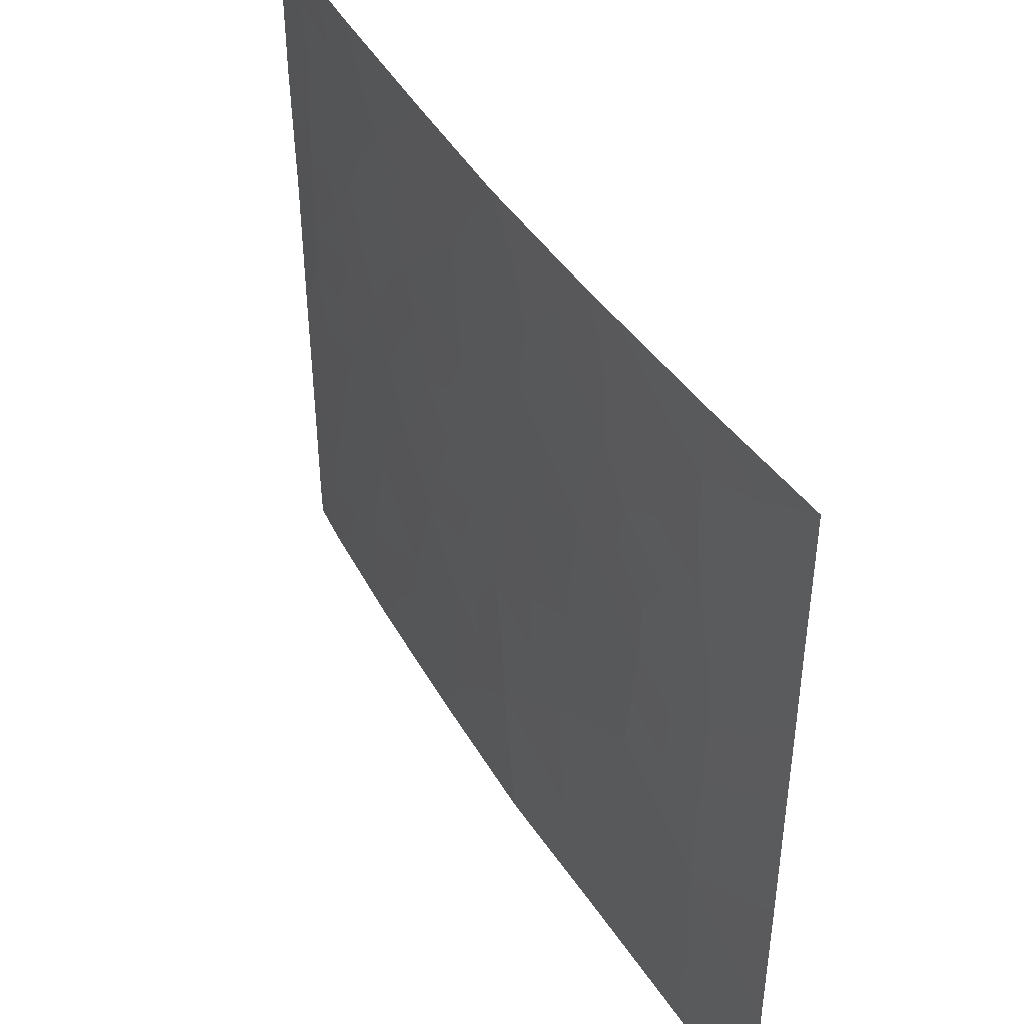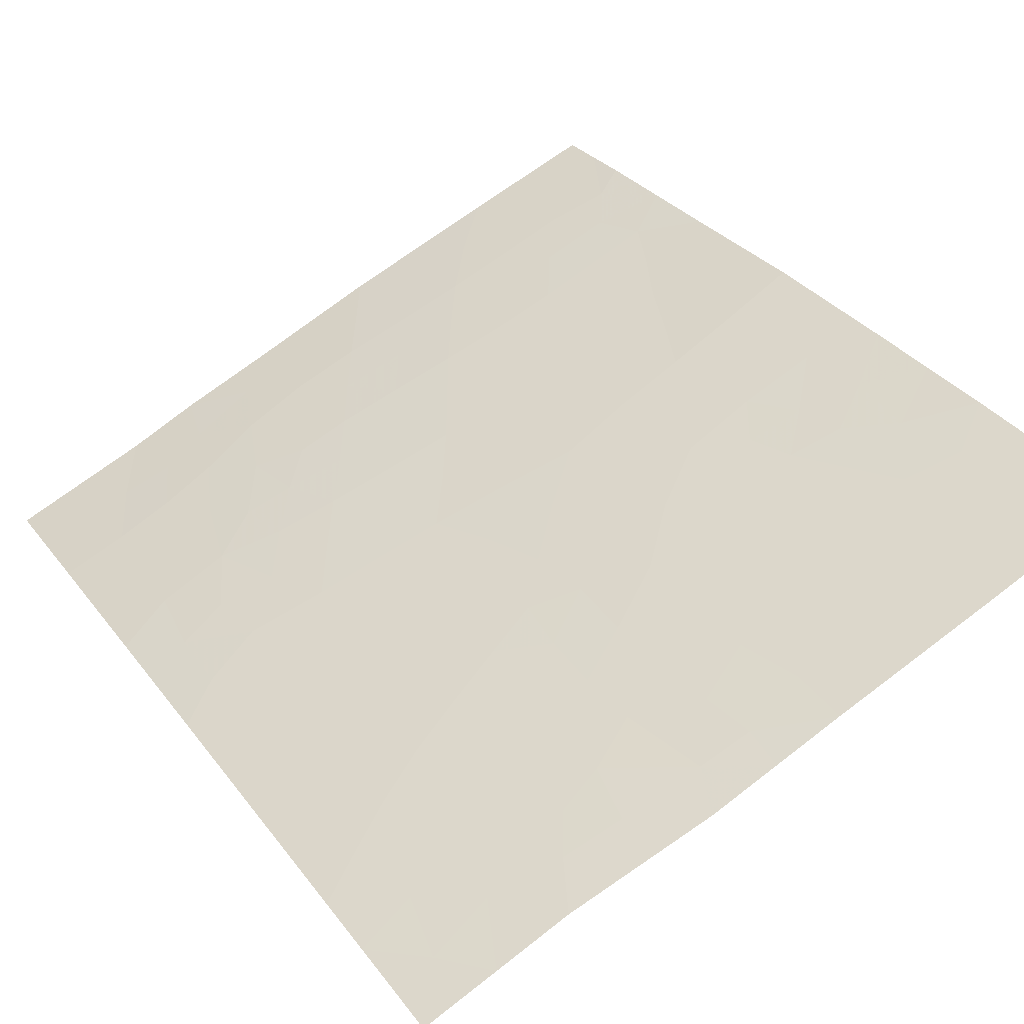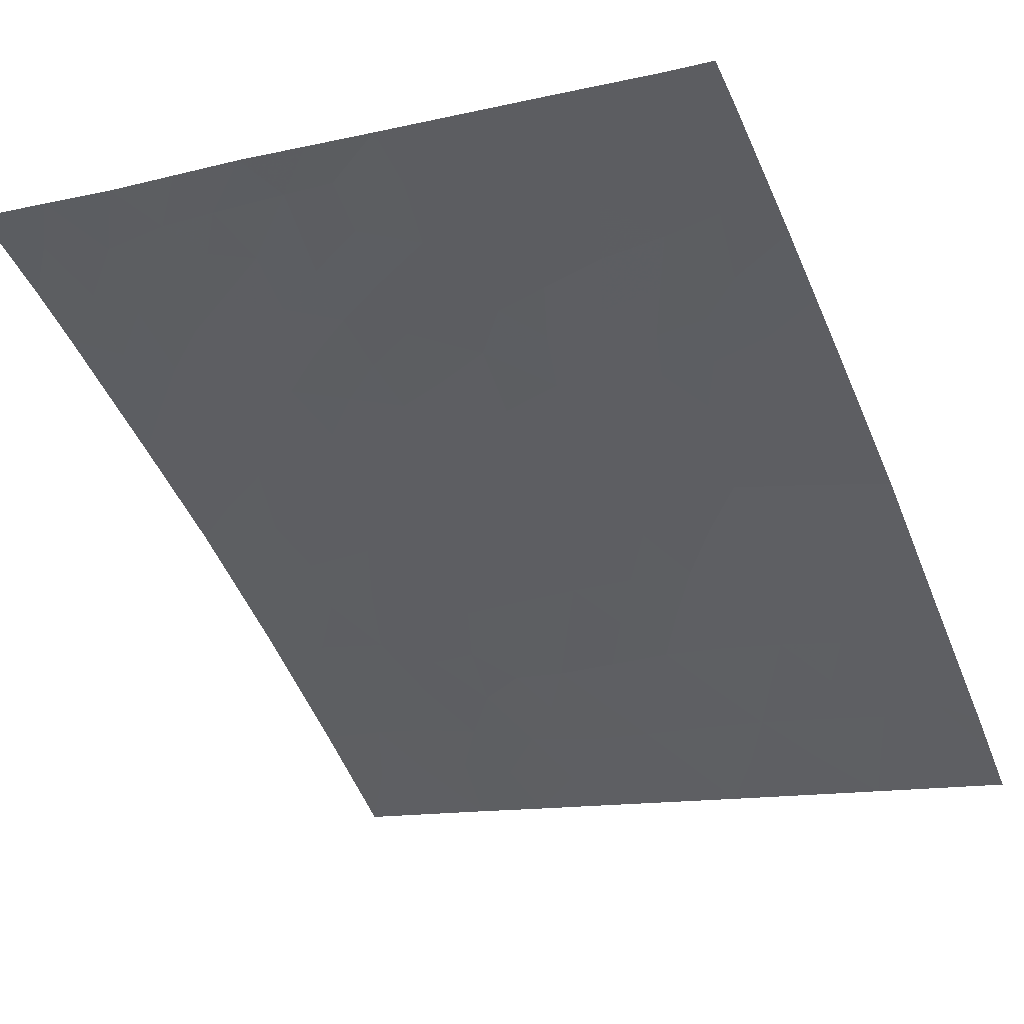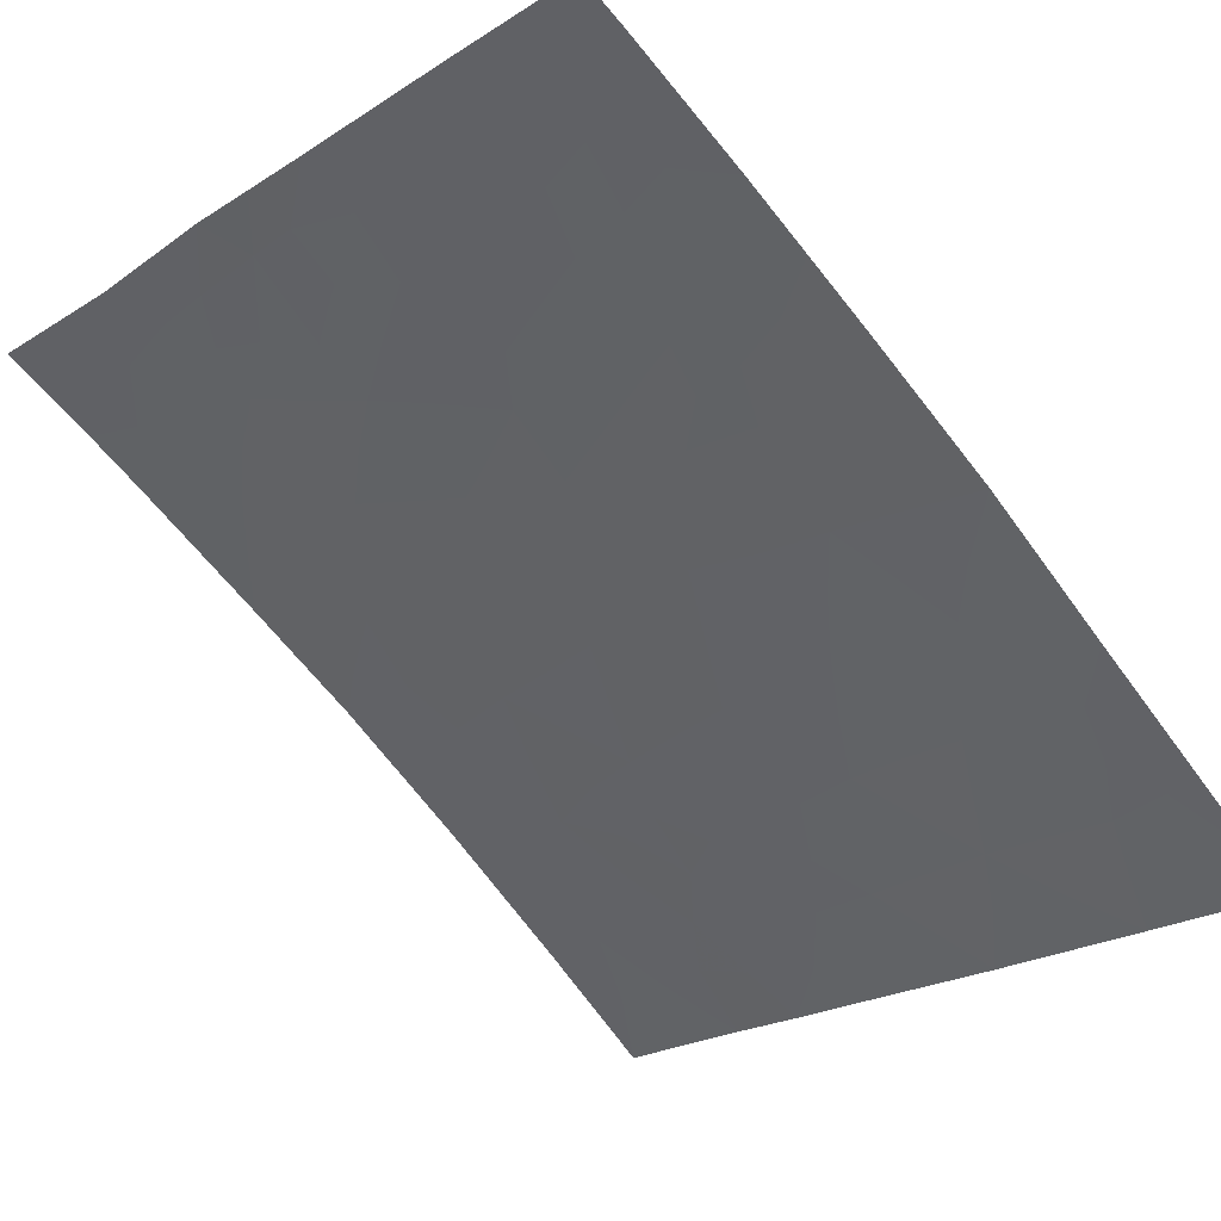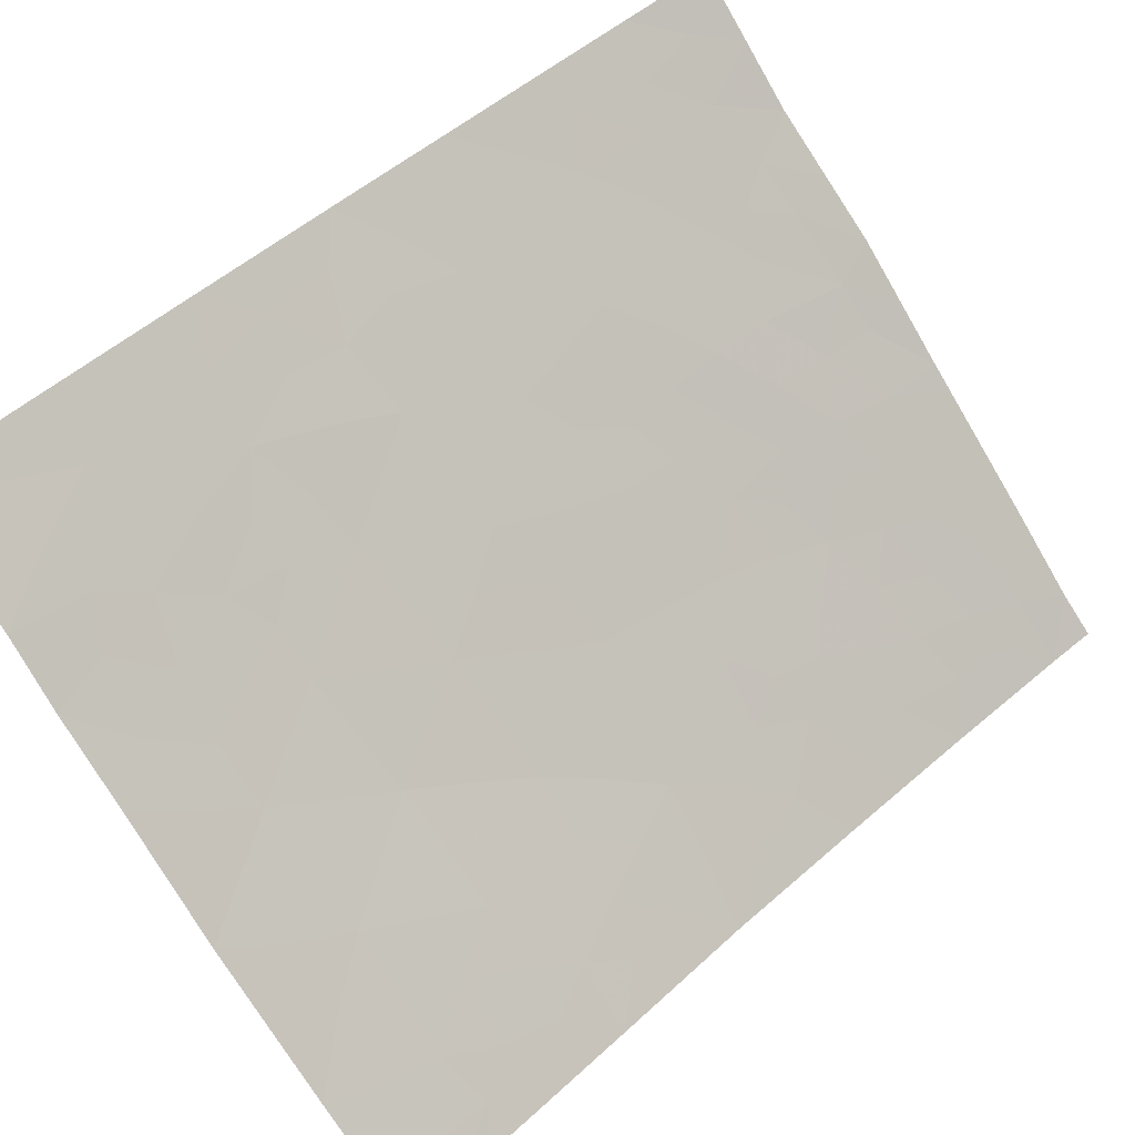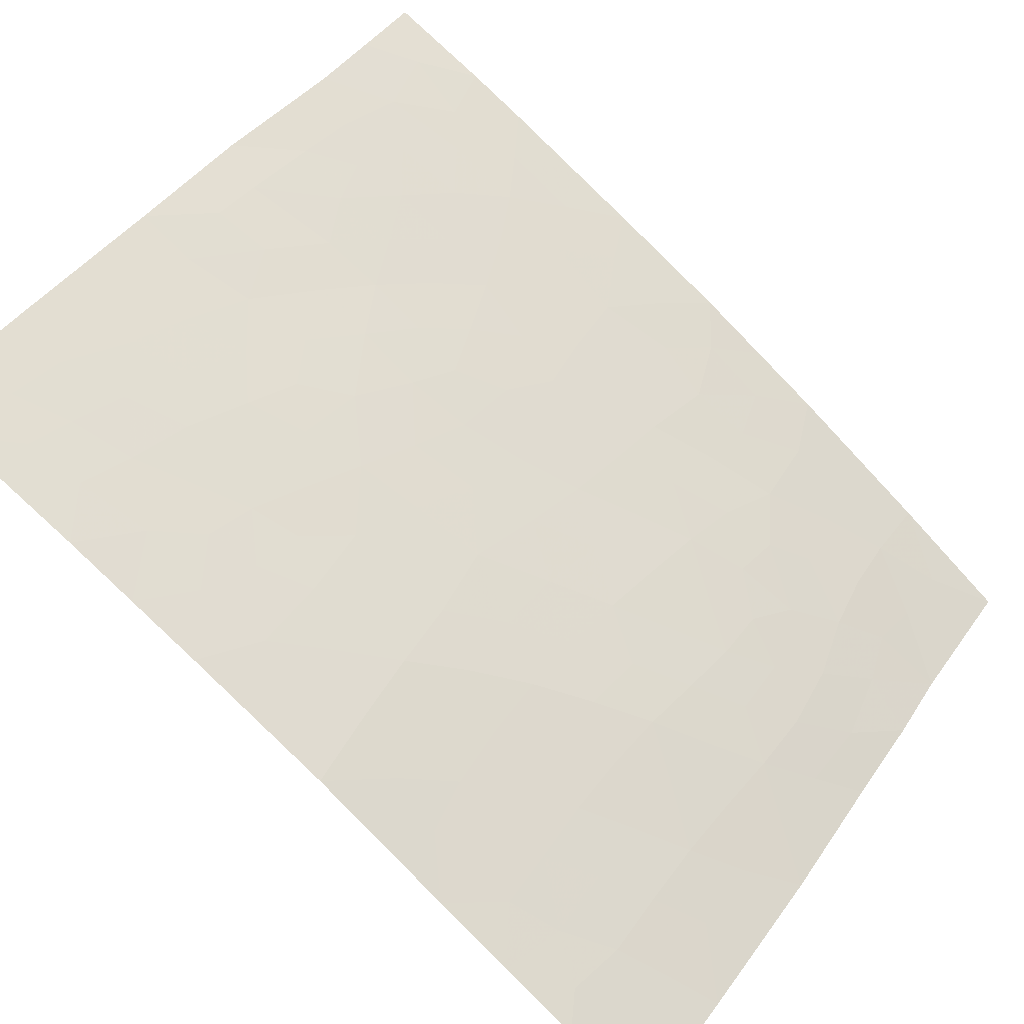
<metadata>
{"format":"obj","ext":"obj","renderer":"f3d","projection":"perspective","resolution":1024,"background":"white","views":[{"elev":43.3,"azim":95.1,"up":"+Y"},{"elev":72.6,"azim":-128.0,"up":"+Z"},{"elev":-12.8,"azim":-62.9,"up":"+Z"},{"elev":-22.1,"azim":-43.0,"up":"+Z"},{"elev":-74.7,"azim":-150.2,"up":"+Z"},{"elev":43.5,"azim":31.5,"up":"+Z"}]}
</metadata>
<code>
v 31.97 -40.95 31.96
v 33.52 -43.05 30.72
v 22.09 -50 38.34
v 21.44 -49.23 38.72
v 21.4 -50 38.72
v 21.51 -42.73 38.72
v 32.03 -48.47 31.77
v 33.52 -45.24 30.72
v 32.08 -46.33 31.81
v 29.41 -44.14 33.78
v 25.31 -41.25 36.49
v 23.61 -41.11 37.55
v 24.24 -42.84 37.12
v 32.23 -44.17 31.76
v 21.45 -47.67 38.72
v 26.04 -38 36.08
v 22.6 -46.9 38.05
v 26.74 -39.74 35.61
v 28 -50 34.63
v 29.98 -50 33.2
v 29.27 -48.37 33.75
v 23.22 -44.75 37.7
v 26.39 -43.65 35.77
v 26.86 -41.73 35.49
v 28.07 -42.96 34.68
v 23.94 -50 37.23
v 25.81 -42.99 36.16
v 25.11 -44.73 36.58
v 29.78 -38 33.57
v 25.8 -45.61 36.14
v 27.79 -38 34.96
v 30.97 -43.15 32.7
v 25.18 -47.51 36.48
v 25.96 -50 35.96
v 26.4 -48.98 35.69
v 21.49 -44.94 38.72
v 24.2 -46.19 37.11
v 21.48 -45.42 38.72
v 21.67 -38 38.72
v 21.66 -40.4 38.72
v 23.08 -38 37.92
v 30.28 -38 33.2
v 30.62 -47.24 32.84
v 24.68 -39.5 36.92
v 33.54 -41.49 30.72
v 33.51 -40.31 30.72
v 27.66 -45.28 34.95
v 23.94 -38 37.4
v 32.14 -50 31.65
v 31.88 -38 32.01
v 33.44 -47.86 30.72
v 33.36 -50 30.72
v 33.56 -38 30.72
v 29.68 -42.05 33.62
v 27.83 -47.59 34.8
v 28.32 -40.89 34.55
v 29.24 -46.27 33.86
v 30.14 -40.1 33.3
v 22.36 -38.67 38.33
v 30.48 -41.7 33.06
v 30.75 -45.19 32.85
v 28.5 -39.68 34.44
v 33.52 -44.15 30.72
v 32.86 -44.7 31.25
v 32.9 -43.6 31.22
v 21.58 -41.56 38.72
v 22.16 -43.08 38.36
v 31.87 -49.43 31.86
v 31.31 -48.94 32.27
v 32.76 -47.03 31.27
v 32.8 -45.84 31.26
v 33.48 -46.55 30.72
v 24.75 -42.01 36.82
v 23.93 -41.96 37.33
v 24.46 -41.13 37.02
v 23.4 -42.86 37.63
v 22.88 -41.29 37.98
v 21.44 -48.45 38.72
v 21.97 -47.09 38.42
v 22.73 -49.28 37.96
v 22.13 -48.86 38.31
v 28.99 -50 33.91
v 28.68 -49.07 34.17
v 29.4 -49.25 33.64
v 23.08 -47.6 37.76
v 23.39 -46.55 37.59
v 23.89 -47.23 37.28
v 26.49 -42.54 35.72
v 27.41 -42.33 35.12
v 27.23 -43.35 35.22
v 23.5 -49.18 37.5
v 24.47 -49 36.91
v 25.52 -43.76 36.33
v 26.11 -44.61 35.95
v 26.91 -38 35.52
v 27.28 -38.79 35.28
v 26.33 -38.81 35.89
v 31.6 -43.65 32.23
v 31.5 -44.68 32.29
v 30.86 -44.15 32.77
v 32.15 -45.24 31.79
v 24.45 -47.89 36.93
v 25.03 -48.34 36.57
v 25.71 -48.17 36.14
v 25.43 -49.1 36.31
v 25.57 -42.16 36.32
v 26.14 -41.5 35.96
v 22.87 -45.83 37.9
v 23.71 -45.52 37.41
v 26.78 -40.84 35.56
v 27.57 -40.34 35.05
v 27.52 -41.34 35.06
v 21.46 -46.54 38.72
v 22.11 -46.16 38.35
v 22.37 -38 38.32
v 24.68 -46.86 36.8
v 28.79 -38 34.27
v 29.13 -38.76 34.02
v 28.21 -38.72 34.66
v 31.08 -38 32.61
v 31.02 -38.59 32.65
v 22.31 -44.96 38.24
v 31.34 -46.78 32.33
v 32.04 -47.42 31.8
v 31.33 -47.82 32.3
v 22.34 -40.86 38.31
v 25.02 -40.35 36.69
v 24.09 -40.27 37.27
v 25.34 -38.76 36.52
v 25.67 -39.59 36.29
v 32.79 -41.25 31.31
v 32.96 -42.38 31.18
v 32.19 -41.99 31.8
v 24.13 -44.59 37.17
v 24.46 -45.32 36.96
v 30.63 -48.25 32.79
v 30.09 -38.94 33.34
v 27.02 -44.42 35.36
v 26.68 -45.44 35.57
v 25.06 -42.88 36.62
v 24.62 -43.71 36.89
v 31 -42.29 32.69
v 31.61 -42.64 32.23
v 22.56 -39.73 38.2
v 23.15 -40.37 37.83
v 32.27 -43.1 31.73
v 33.53 -42.27 30.72
v 25.83 -47.3 36.08
v 26.42 -47.77 35.7
v 25.94 -40.52 36.1
v 23.02 -50 37.78
v 24.32 -38.75 37.16
v 24.99 -38 36.74
v 24.95 -50 36.59
v 30.62 -49.2 32.76
v 26.98 -50 35.3
v 27.25 -49.23 35.14
v 27.13 -48.26 35.24
v 27.9 -48.71 34.73
v 32.73 -48.15 31.24
v 31.06 -50 32.42
v 32.83 -49.29 31.14
v 32.75 -50 31.18
v 33.4 -48.93 30.72
v 32.72 -38 31.37
v 21.5 -43.83 38.72
v 22.11 -43.92 38.38
v 23.73 -43.75 37.41
v 22.89 -43.84 37.92
v 30.66 -46.22 32.86
v 31.4 -45.73 32.34
v 30.08 -44.67 33.31
v 30.21 -43.63 33.23
v 24.98 -45.85 36.64
v 26.34 -46.59 35.77
v 27.1 -46.19 35.29
v 25.47 -46.59 36.32
v 29.99 -45.71 33.36
v 29.3 -45.21 33.84
v 27.78 -46.48 34.85
v 27.1 -47.17 35.27
v 29.93 -47.78 33.31
v 31.33 -41.55 32.44
v 29.32 -39.59 33.88
v 29.17 -40.48 33.96
v 29.54 -43.08 33.7
v 28.73 -43.57 34.23
v 28.87 -42.5 34.15
v 23.64 -39.51 37.55
v 29.23 -47.33 33.82
v 29.93 -46.74 33.35
v 32.67 -39.63 31.39
v 33.54 -39.16 30.72
v 28.55 -48 34.27
v 30.99 -39.53 32.67
v 28.52 -46.9 34.34
v 32.58 -40.45 31.47
v 28.5 -45.79 34.37
v 28.58 -44.68 34.33
v 31.86 -40.01 32.04
v 27.89 -44.05 34.79
v 29.01 -41.46 34.08
v 28.2 -41.91 34.61
v 31.12 -40.47 32.58
v 30.33 -42.62 33.16
v 29.84 -41.07 33.51
v 30.57 -40.91 33
v 27.72 -39.46 34.96
v 21.66 -39.2 38.72
v 29.96 -48.82 33.24
v 32.7 -38.66 31.38
v 22.87 -48.52 37.88
v 22.23 -47.92 38.26
v 23.7 -48.28 37.38
v 31.84 -39.08 32.05
v 23.25 -38.94 37.79
v 23.07 -42.03 37.86
v 22.26 -41.8 38.33
f 63 64 65
f 4 3 5
f 6 66 218
f 70 71 72
f 73 74 75
f 76 217 74
f 78 15 213
f 214 91 212
f 82 83 84
f 85 86 87
f 88 89 90
f 94 28 93
f 95 96 97
f 98 99 100
f 71 101 64
f 102 103 92
f 105 103 104
f 106 107 88
f 86 108 109
f 110 111 112
f 113 114 79
f 102 87 116
f 117 118 119
f 42 120 121
f 108 114 122
f 123 124 125
f 127 75 128
f 129 97 130
f 131 132 133
f 109 134 135
f 125 69 136
f 138 139 94
f 140 93 141
f 142 183 143
f 144 145 126
f 143 146 98
f 104 148 149
f 107 150 110
f 140 73 106
f 151 80 91
f 152 153 129
f 155 20 210
f 19 156 157
f 157 158 159
f 124 70 160
f 155 69 161
f 49 68 163
f 160 164 162
f 50 165 211
f 166 6 67
f 132 65 146
f 168 169 76
f 123 170 171
f 100 172 173
f 135 28 174
f 175 139 176
f 177 116 174
f 177 175 148
f 122 167 169
f 172 178 179
f 180 181 176
f 210 182 136
f 184 185 62
f 101 171 99
f 168 141 134
f 186 187 188
f 189 128 145
f 44 189 152
f 158 149 181
f 182 190 191
f 192 211 193
f 83 159 194
f 195 137 121
f 194 196 190
f 1 197 131
f 180 198 196
f 179 198 199
f 200 192 197
f 138 90 201
f 187 199 201
f 202 188 203
f 203 89 112
f 204 195 200
f 173 186 205
f 142 205 60
f 206 202 185
f 206 207 60
f 207 204 183
f 184 118 137
f 96 119 208
f 178 170 191
f 150 127 130
f 209 39 59
f 208 62 111
f 40 209 144
f 2 63 65
f 63 8 64
f 65 64 14
f 66 126 218
f 144 126 40
f 218 67 6
f 7 68 69
f 51 70 72
f 70 9 71
f 72 71 8
f 11 73 75
f 73 13 74
f 75 74 12
f 13 76 74
f 74 217 12
f 4 78 81
f 213 15 79
f 213 79 17
f 4 81 3
f 20 82 84
f 82 19 83
f 84 83 21
f 214 85 87
f 85 17 86
f 87 86 37
f 23 88 90
f 88 24 89
f 90 89 25
f 26 91 92
f 27 88 23
f 23 93 27
f 23 94 93
f 94 30 28
f 16 95 97
f 95 31 96
f 97 96 18
f 32 98 100
f 98 14 99
f 100 99 61
f 8 71 64
f 71 9 101
f 64 101 14
f 91 214 92
f 102 33 103
f 35 105 104
f 105 154 92
f 104 103 33
f 34 105 35
f 27 106 88
f 106 11 107
f 88 107 24
f 37 86 109
f 86 17 108
f 109 108 22
f 24 110 112
f 110 18 111
f 112 111 56
f 15 113 79
f 113 38 114
f 79 114 17
f 115 41 59
f 212 81 213
f 85 213 17
f 33 102 116
f 102 214 87
f 116 87 37
f 31 117 119
f 117 29 118
f 119 118 62
f 120 50 121
f 215 121 50
f 38 36 122
f 22 108 122
f 108 17 114
f 122 114 38
f 43 123 125
f 123 9 124
f 125 124 7
f 77 217 218
f 44 127 128
f 127 11 75
f 128 75 12
f 44 129 130
f 129 16 97
f 130 97 18
f 1 131 133
f 131 45 132
f 37 109 135
f 109 22 134
f 135 134 28
f 43 125 136
f 125 7 69
f 136 69 155
f 29 42 137
f 23 138 94
f 138 47 139
f 94 139 30
f 13 140 141
f 140 27 93
f 141 93 28
f 32 142 143
f 142 60 183
f 143 183 133
f 126 145 77
f 32 143 98
f 143 133 146
f 98 146 14
f 45 147 132
f 147 2 132
f 35 104 149
f 104 33 148
f 149 148 175
f 24 107 110
f 107 11 150
f 110 150 18
f 27 140 106
f 140 13 73
f 106 73 11
f 26 151 91
f 151 3 80
f 91 80 212
f 44 152 129
f 152 48 153
f 129 153 16
f 26 92 154
f 154 105 34
f 210 84 21
f 156 34 35
f 19 157 159
f 157 35 158
f 159 158 55
f 7 124 160
f 124 9 70
f 160 70 51
f 20 155 161
f 161 69 68
f 163 68 162
f 68 7 162
f 7 160 162
f 160 51 164
f 163 162 52
f 165 53 211
f 36 166 167
f 133 132 146
f 132 2 65
f 146 65 14
f 13 168 76
f 168 22 169
f 76 169 67
f 9 123 171
f 123 43 170
f 171 170 61
f 32 100 173
f 100 61 172
f 173 172 10
f 37 135 174
f 174 28 30
f 175 30 139
f 176 139 47
f 30 177 174
f 177 33 116
f 174 116 37
f 33 177 148
f 177 30 175
f 22 122 169
f 122 36 167
f 169 167 67
f 10 172 179
f 172 61 178
f 179 178 57
f 47 180 176
f 180 55 181
f 176 181 175
f 155 210 136
f 210 21 182
f 136 182 43
f 1 133 183
f 184 58 185
f 62 185 56
f 14 101 99
f 101 9 171
f 99 171 61
f 22 168 134
f 168 13 141
f 134 141 28
f 54 186 188
f 186 10 187
f 188 187 25
f 189 44 128
f 145 128 12
f 48 216 41
f 152 189 216
f 55 158 181
f 158 35 149
f 181 149 175
f 43 182 191
f 182 21 190
f 191 190 57
f 46 192 193
f 193 211 53
f 21 83 194
f 83 19 159
f 194 159 55
f 195 58 137
f 121 137 42
f 21 194 190
f 194 55 196
f 190 196 57
f 46 131 197
f 131 46 45
f 55 180 196
f 180 47 198
f 196 198 57
f 10 179 199
f 179 57 198
f 199 198 47
f 1 200 197
f 200 215 192
f 197 192 46
f 47 138 201
f 138 23 90
f 201 90 25
f 25 187 201
f 187 10 199
f 201 199 47
f 56 202 203
f 202 54 188
f 203 188 25
f 56 203 112
f 203 25 89
f 112 89 24
f 1 204 200
f 204 58 195
f 200 195 215
f 32 173 205
f 173 10 186
f 205 186 54
f 142 32 205
f 60 205 54
f 58 206 185
f 206 54 202
f 185 202 56
f 54 206 60
f 206 58 207
f 60 207 183
f 207 58 204
f 183 204 1
f 58 184 137
f 184 62 118
f 137 118 29
f 18 96 208
f 96 31 119
f 208 119 62
f 57 178 191
f 178 61 170
f 191 170 43
f 18 150 130
f 150 11 127
f 130 127 44
f 144 209 59
f 18 208 111
f 111 62 56
f 81 78 213
f 210 20 84
f 156 35 157
f 215 50 211
f 192 215 211
f 212 80 81
f 3 81 80
f 214 102 92
f 105 92 103
f 214 212 85
f 213 85 212
f 215 195 121
f 126 66 40
f 77 145 12
f 145 144 189
f 216 59 41
f 217 77 12
f 59 39 115
f 76 67 217
f 217 67 218
f 216 48 152
f 68 49 161
f 216 189 144
f 59 216 144
f 218 126 77
f 166 67 167
f 162 164 52

</code>
